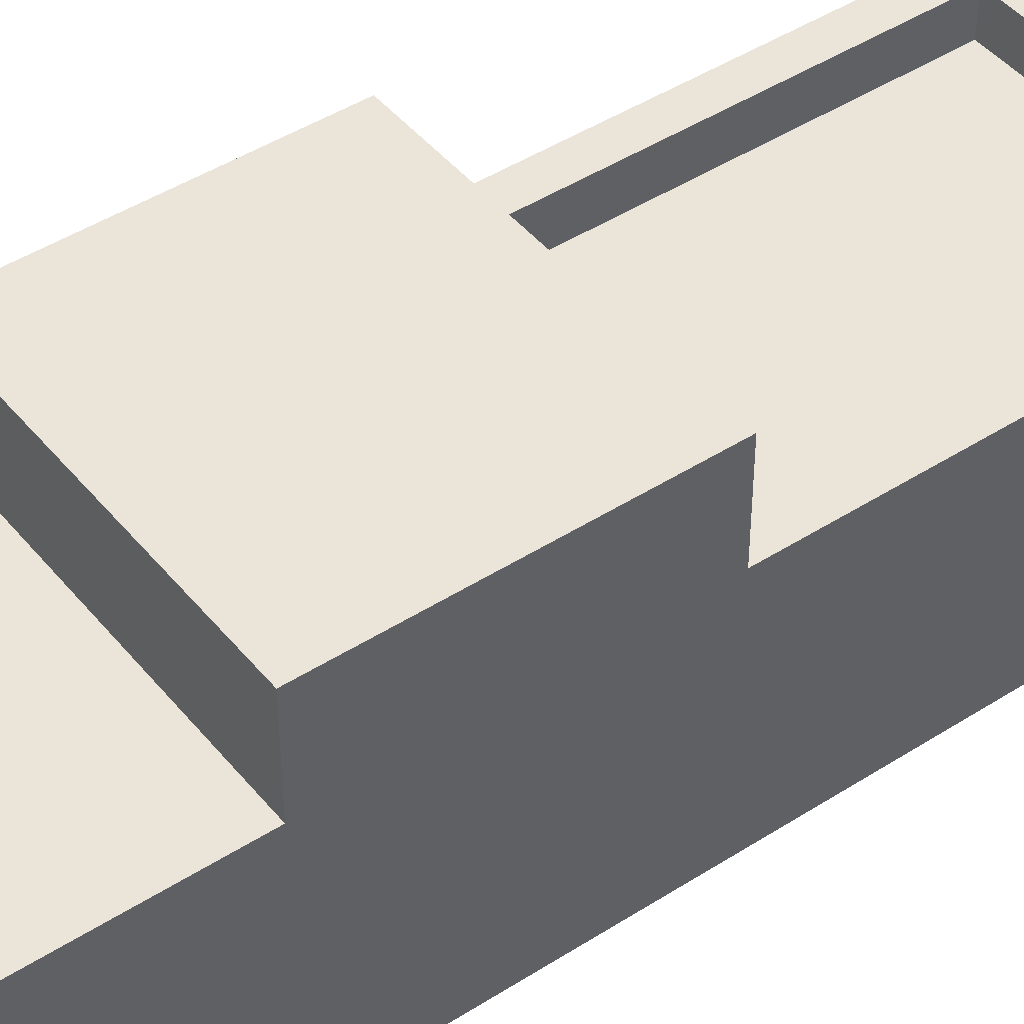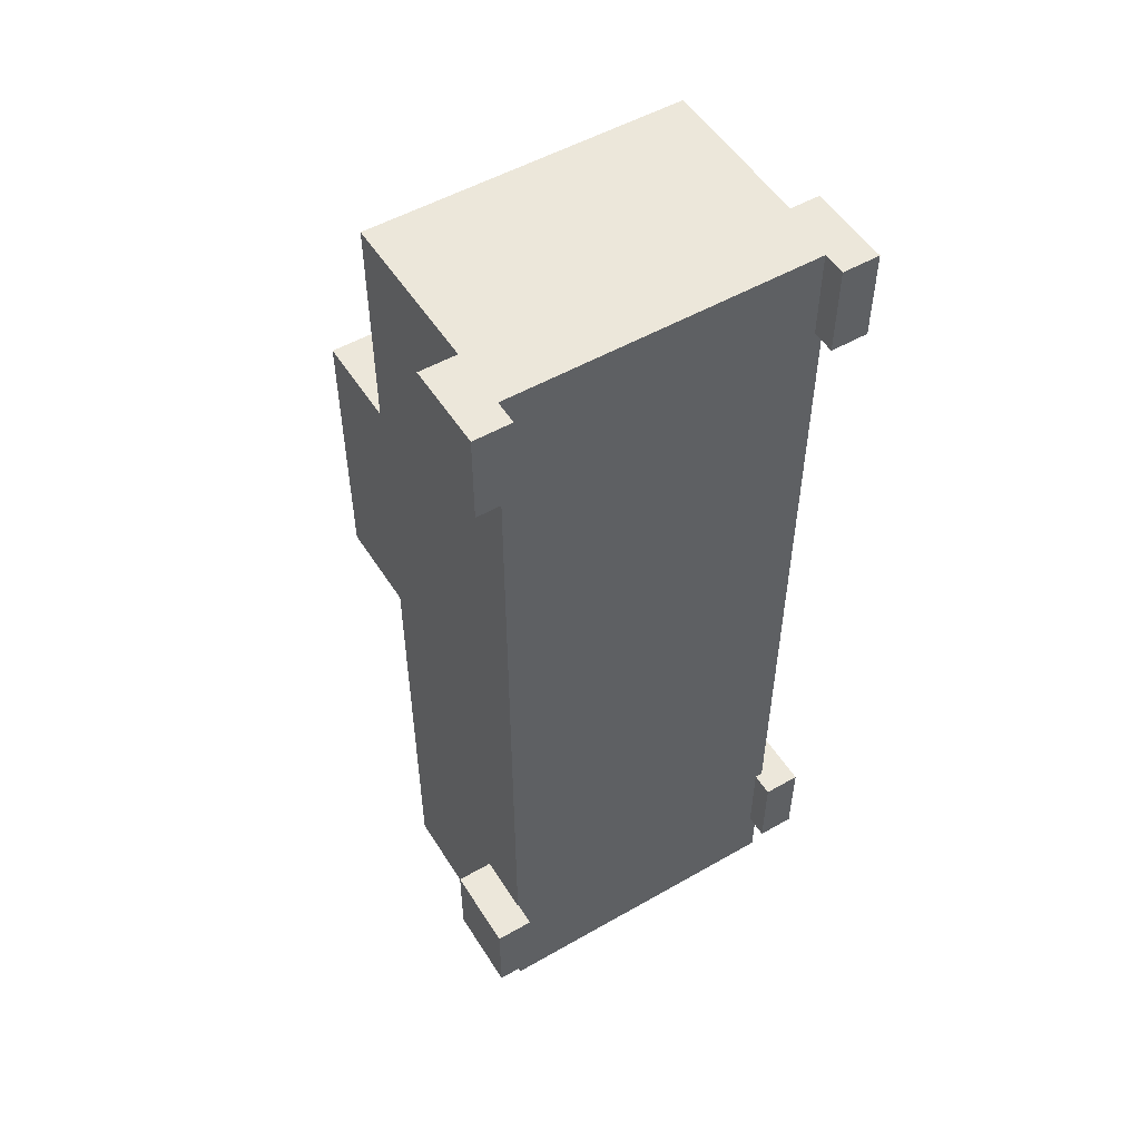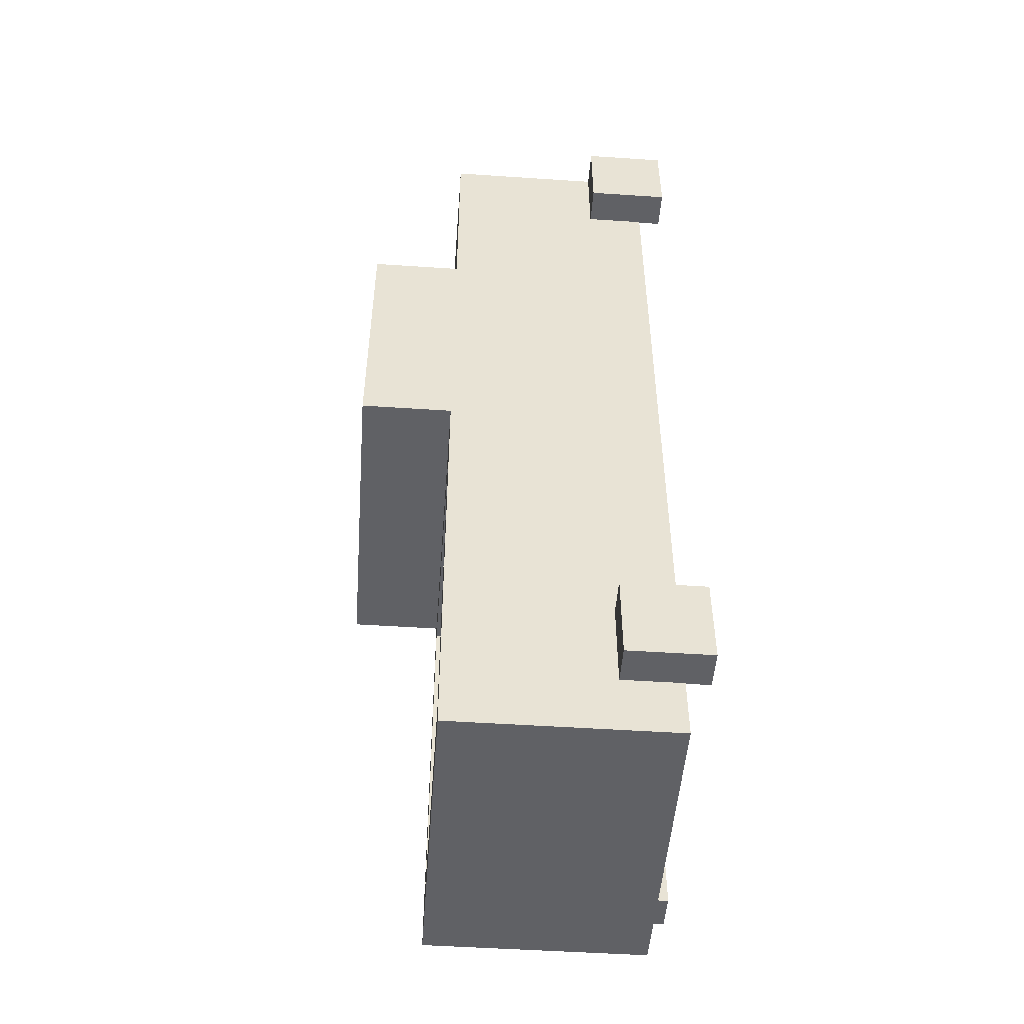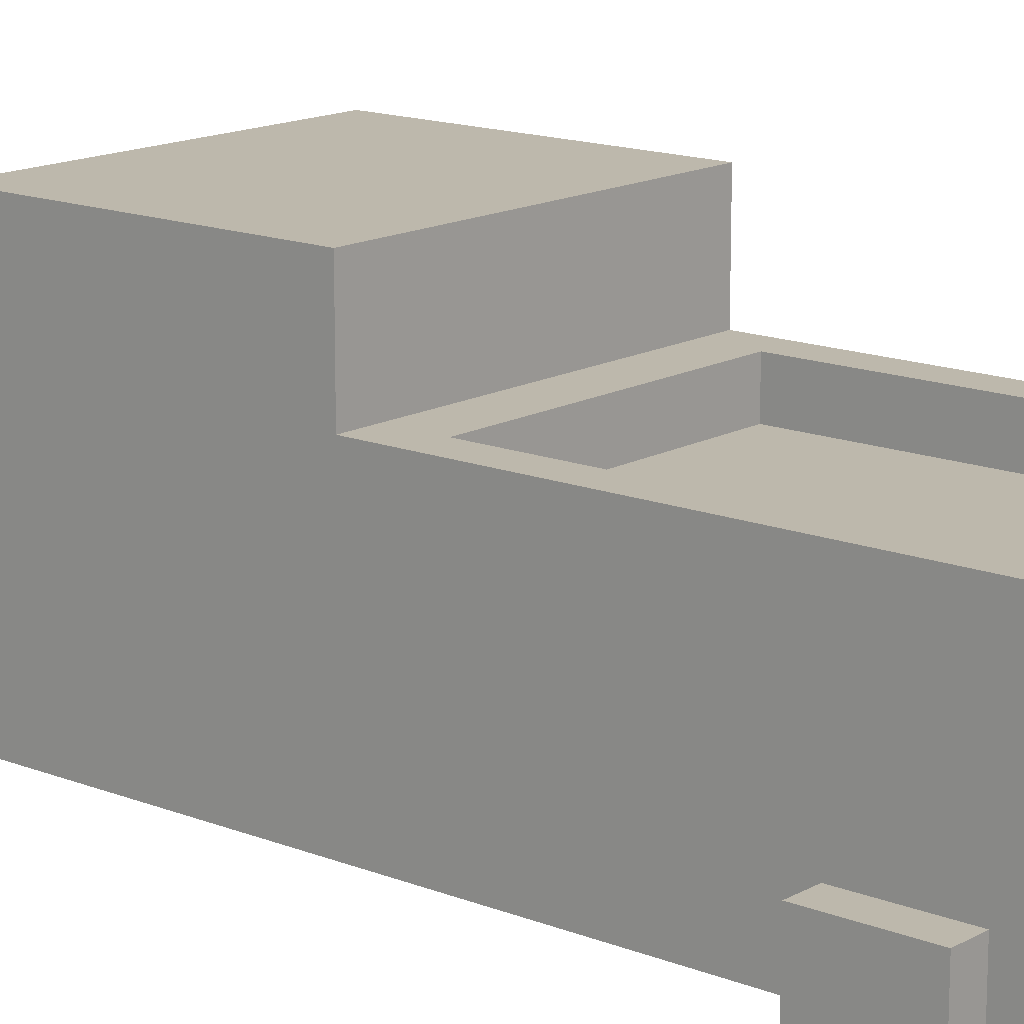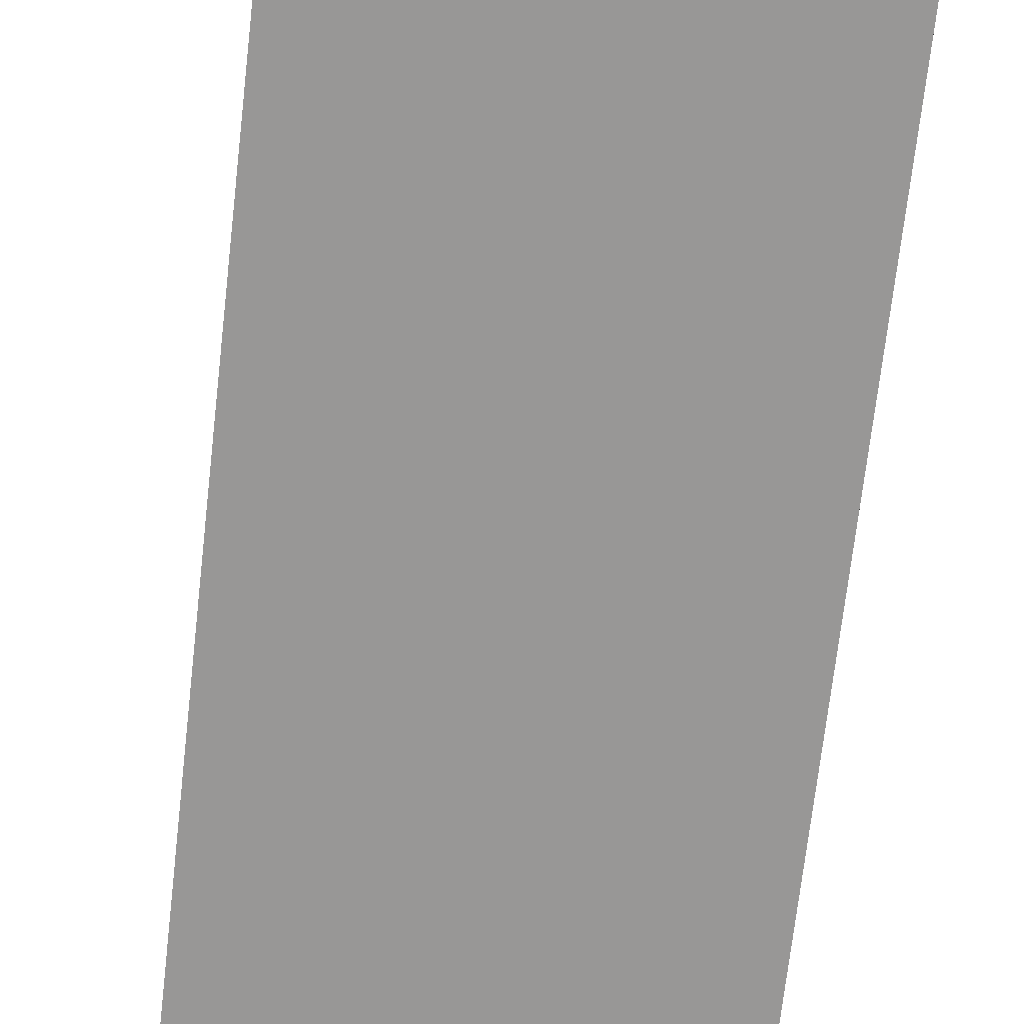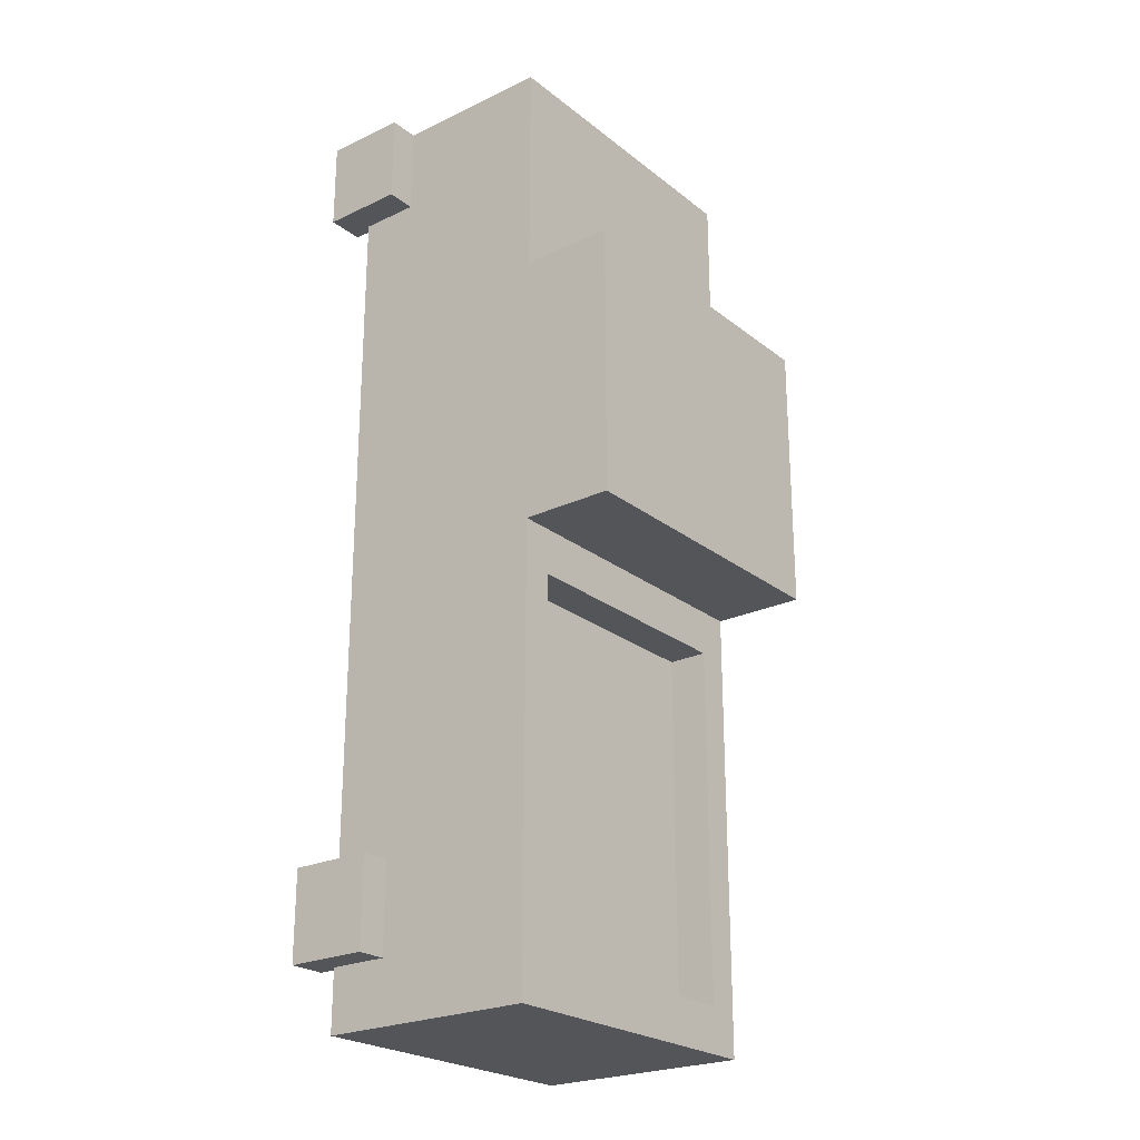
<metadata>
{"format":"obj","ext":"obj","renderer":"f3d","projection":"perspective","resolution":1024,"background":"white","views":[{"elev":45.1,"azim":53.4,"up":"+Y"},{"elev":52.3,"azim":-31.6,"up":"+Z"},{"elev":-50.1,"azim":-94.2,"up":"+Z"},{"elev":14.9,"azim":130.4,"up":"+Y"},{"elev":-68.3,"azim":-6.4,"up":"+Y"},{"elev":-24.0,"azim":128.1,"up":"+Z"}]}
</metadata>
<code>
o Pick up
g Pick up
v -2.861e-07 0 3.371
v -2.141 0 3.371
v -2.861e-07 1.497 3.371
v -2.141 1.497 3.371
v -2.141 0 0
v -2.141 1.497 0
v -2.141 1.192e-08 -3.034
v 0 1.192e-08 -3.034
v -2.141 1.497 -3.034
v 0 1.497 -3.034
v -2.861e-07 0 0
v -2.861e-07 1.497 0
v -0.2176 1.228 -0.3084
v -1.923 1.228 -0.3084
v -0.2176 1.228 -2.726
v -1.923 1.228 -2.726
v -0.2176 1.497 -0.3084
v -1.923 1.497 -0.3084
v -0.2176 1.497 -2.726
v -1.923 1.497 -2.726
f 3 4 2 1
f 4 6 5 2
f 9 10 8 7
f 12 3 1 11
f 12 6 4 3
f 1 2 5 11
f 7 8 11 5
f 9 7 5 6
f 8 10 12 11
f 15 16 14 13
f 17 18 6 12
f 19 17 12 10
f 18 20 9 6
f 20 19 10 9
f 13 14 18 17
f 15 13 17 19
f 14 16 20 18
f 16 15 19 20
g Cube (1)
v -2.136 -0.16 3.371
v -2.39 -0.16 3.371
v -2.136 0.4062 3.371
v -2.39 0.4062 3.371
v -2.39 -0.16 2.759
v -2.39 0.4062 2.759
v -2.136 -0.16 2.759
v -2.136 0.4062 2.759
f 23 24 22 21
f 24 26 25 22
f 26 28 27 25
f 28 23 21 27
f 28 26 24 23
f 21 22 25 27
g Cube (1)
v -3.815e-07 1.472 1.869
v -2.141 1.472 1.869
v -3.815e-07 2.125 1.869
v -2.141 2.125 1.869
v -2.141 1.472 0
v -2.141 2.125 0
v -2.861e-07 1.472 0
v -3.815e-07 2.125 0
f 31 32 30 29
f 32 34 33 30
f 34 36 35 33
f 36 31 29 35
f 36 34 32 31
f 29 30 33 35
g Cube (2)
v -2.136 -0.16 -2.005
v -2.39 -0.16 -2.005
v -2.136 0.4062 -2.005
v -2.39 0.4062 -2.005
v -2.39 -0.16 -2.617
v -2.39 0.4062 -2.617
v -2.136 -0.16 -2.617
v -2.136 0.4062 -2.617
f 39 40 38 37
f 40 42 41 38
f 42 44 43 41
f 44 39 37 43
f 44 42 40 39
f 37 38 41 43
g Cube (3)
v 0.2 -0.16 3.371
v -0.05378 -0.16 3.371
v 0.2 0.4062 3.371
v -0.05378 0.4062 3.371
v -0.05378 -0.16 2.759
v -0.05378 0.4062 2.759
v 0.2 -0.16 2.759
v 0.2 0.4062 2.759
f 47 48 46 45
f 48 50 49 46
f 50 52 51 49
f 52 47 45 51
f 52 50 48 47
f 45 46 49 51
g Cube (4)
v 0.2 -0.16 -2.005
v -0.05378 -0.16 -2.005
v 0.2 0.4062 -2.005
v -0.05378 0.4062 -2.005
v -0.05378 -0.16 -2.617
v -0.05378 0.4062 -2.617
v 0.2 -0.16 -2.617
v 0.2 0.4062 -2.617
f 55 56 54 53
f 56 58 57 54
f 58 60 59 57
f 60 55 53 59
f 60 58 56 55
f 53 54 57 59

</code>
